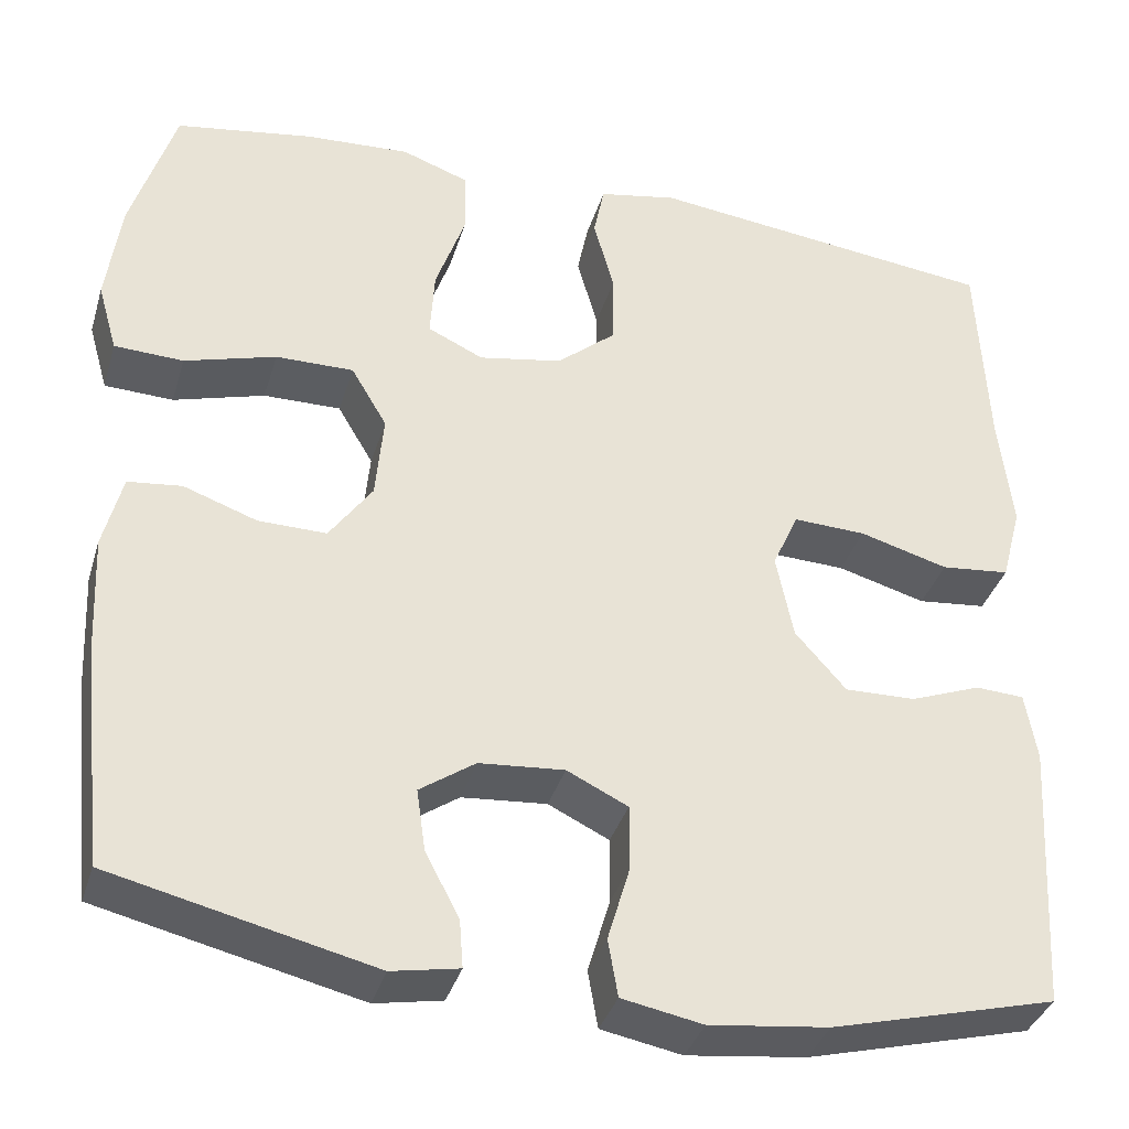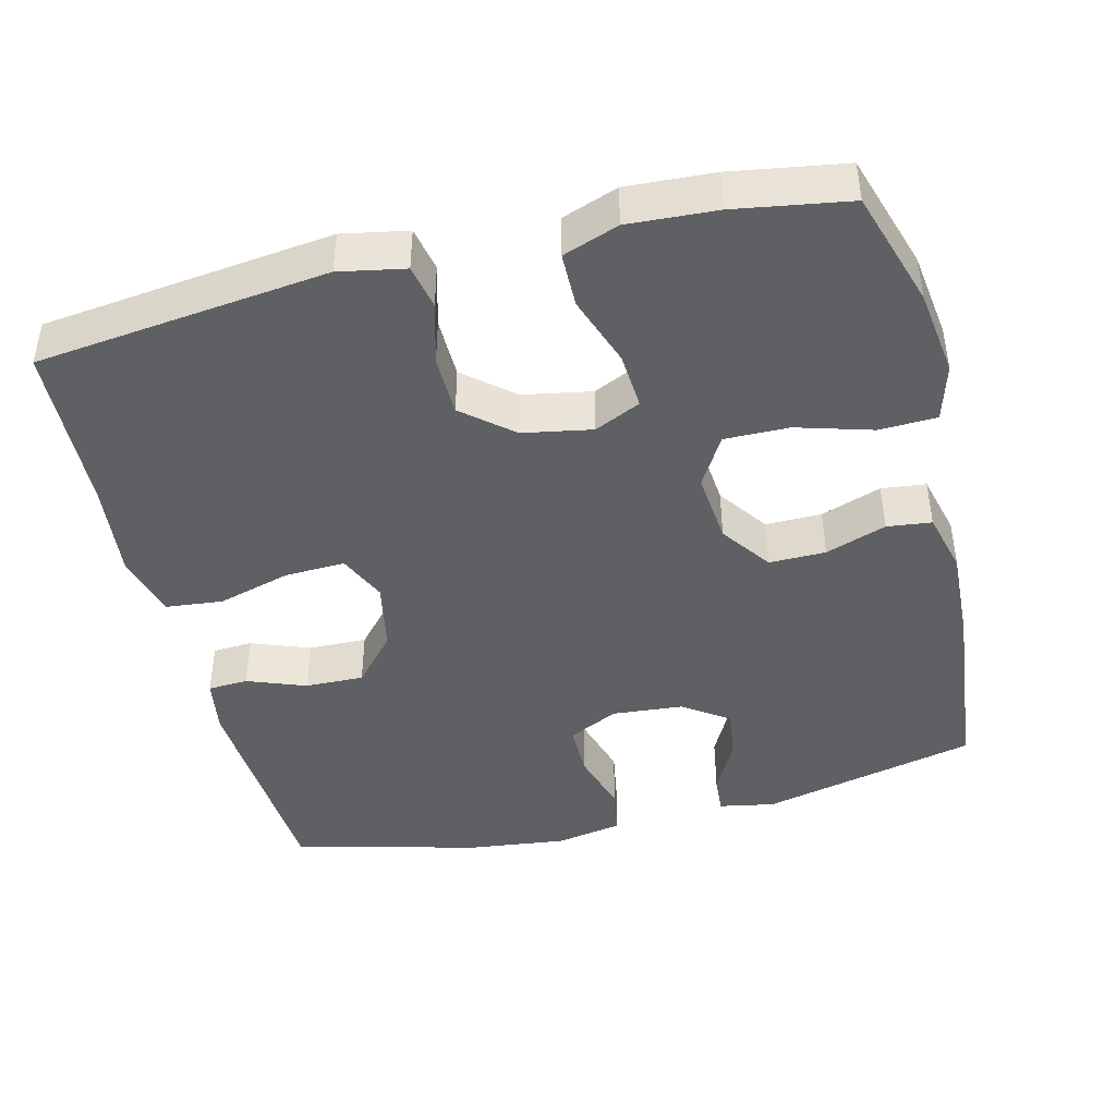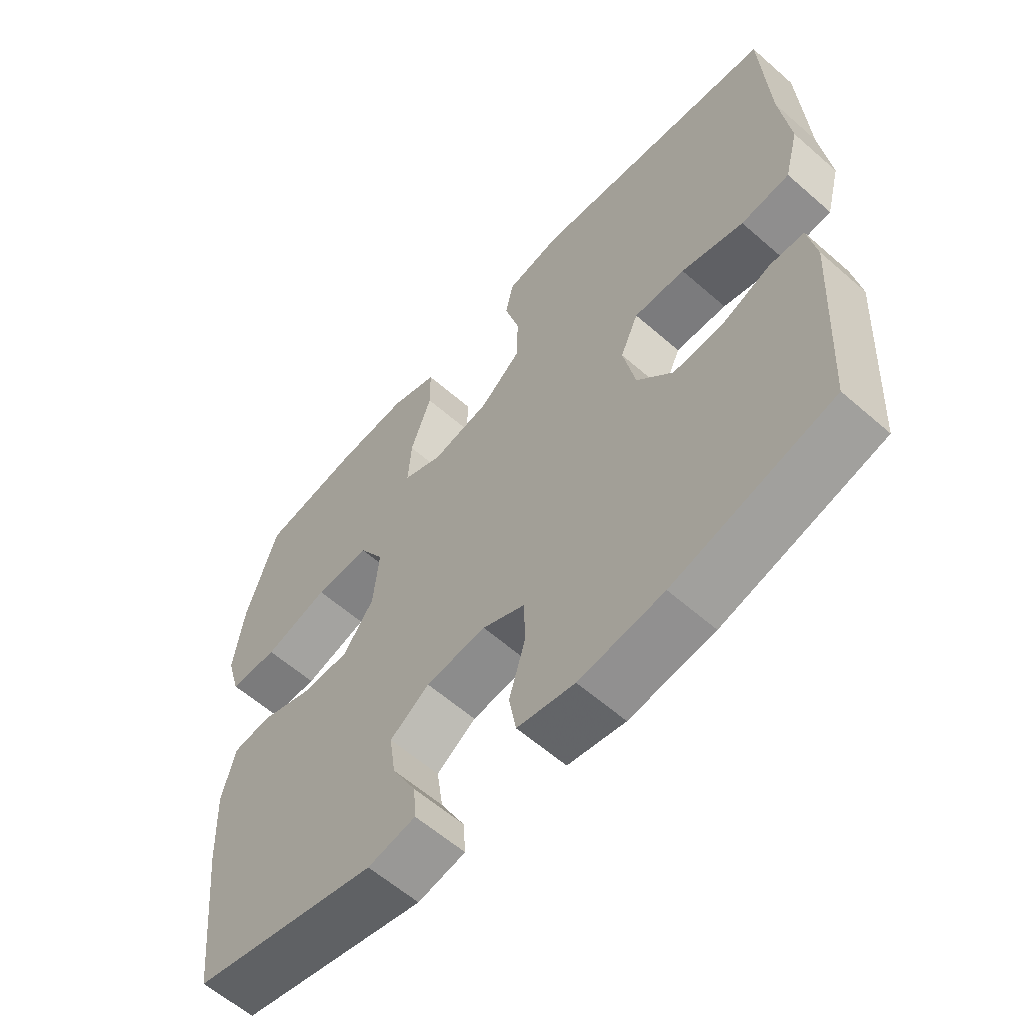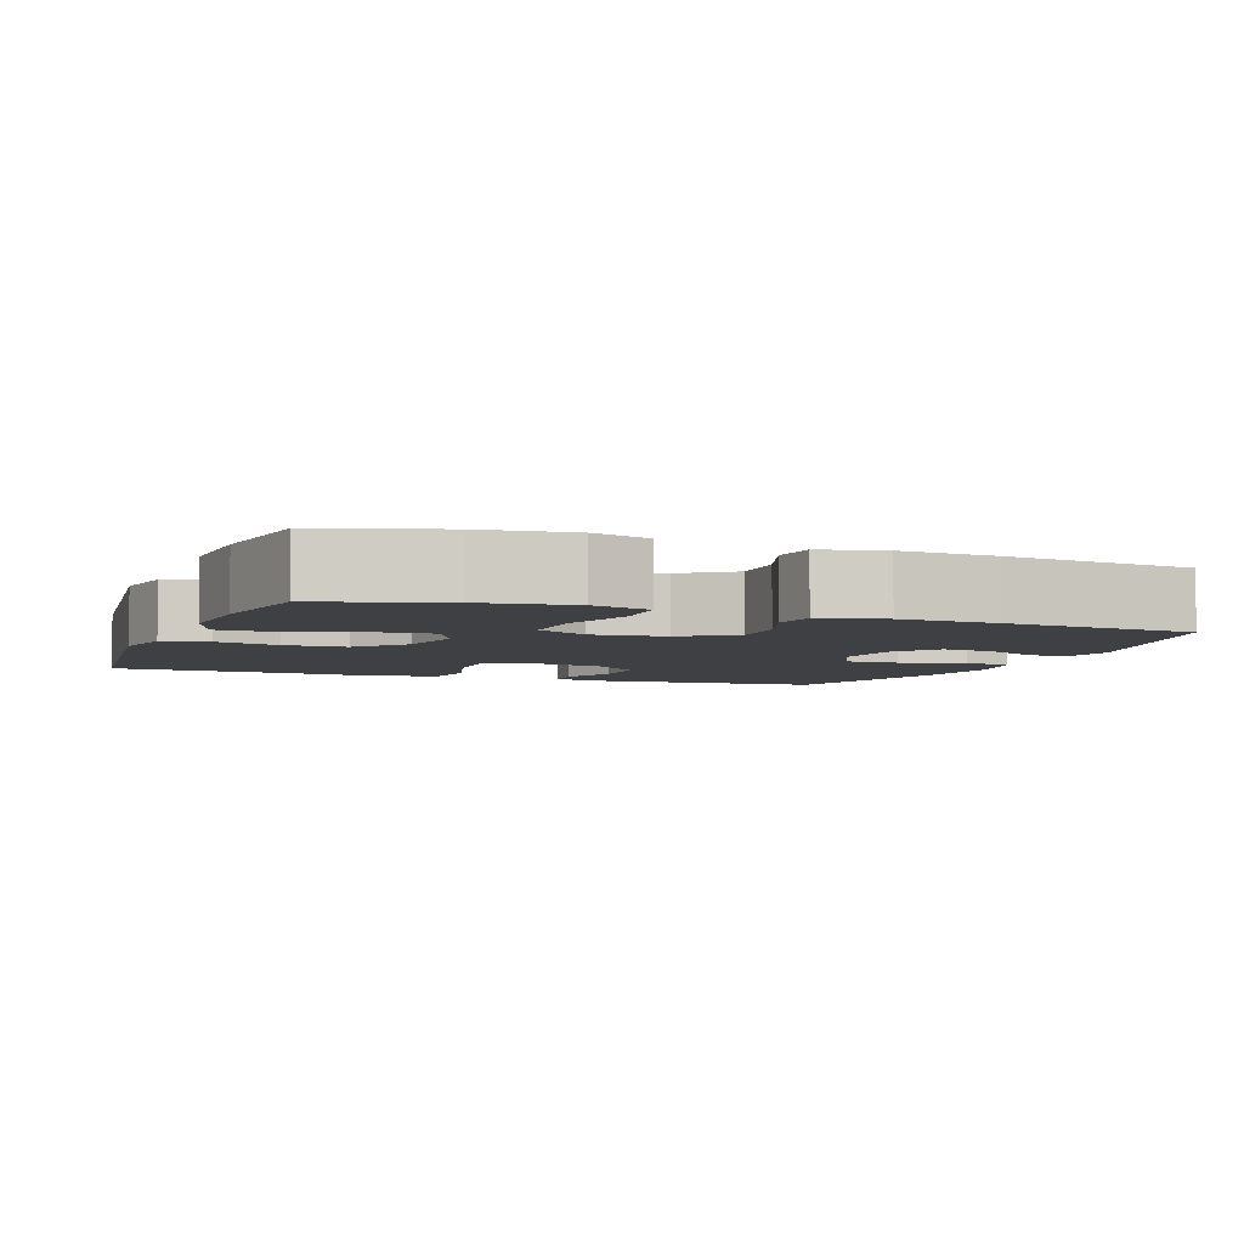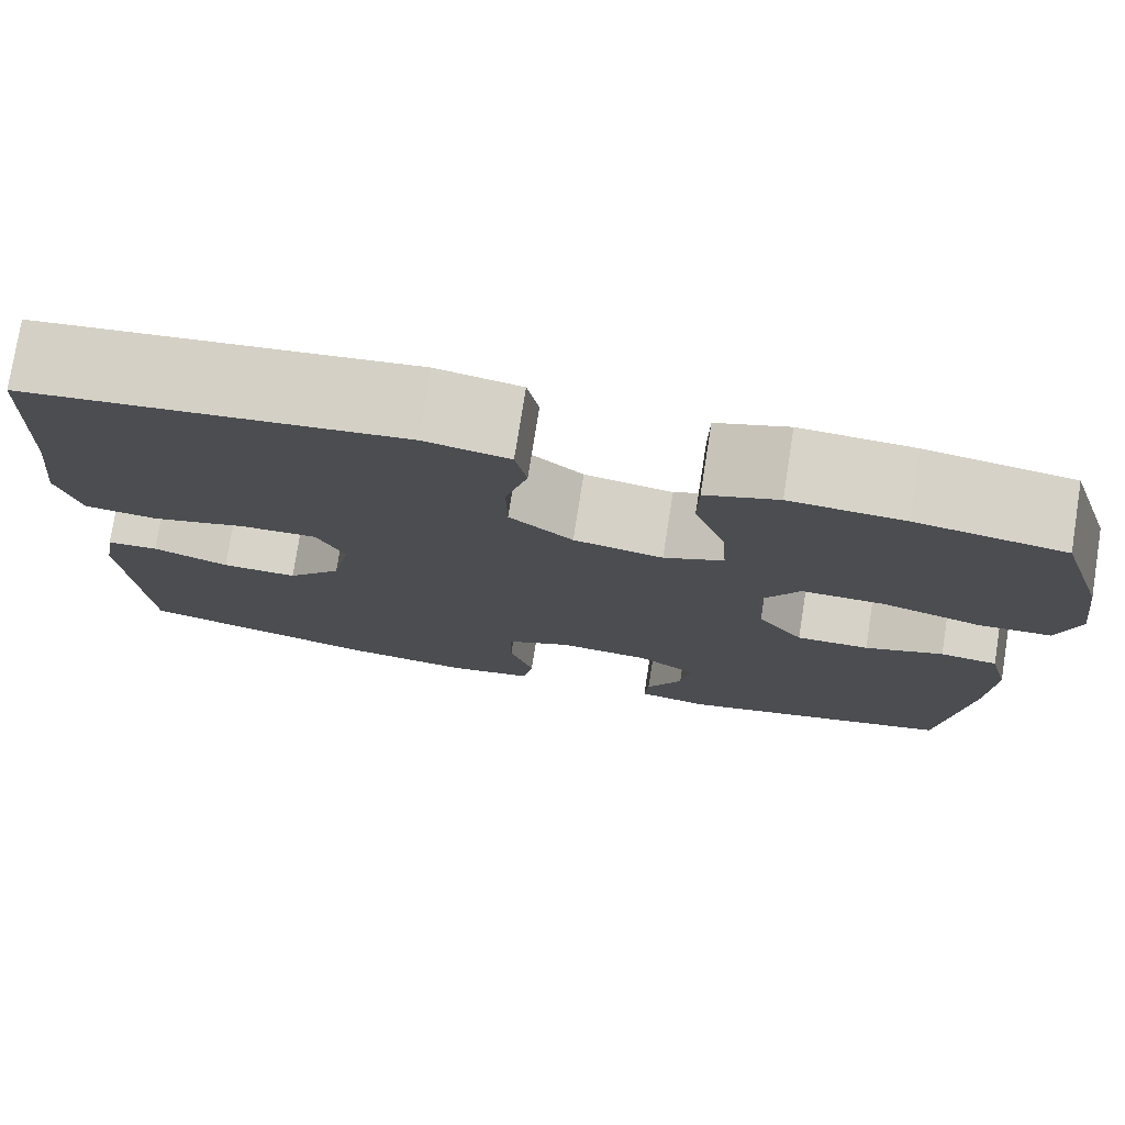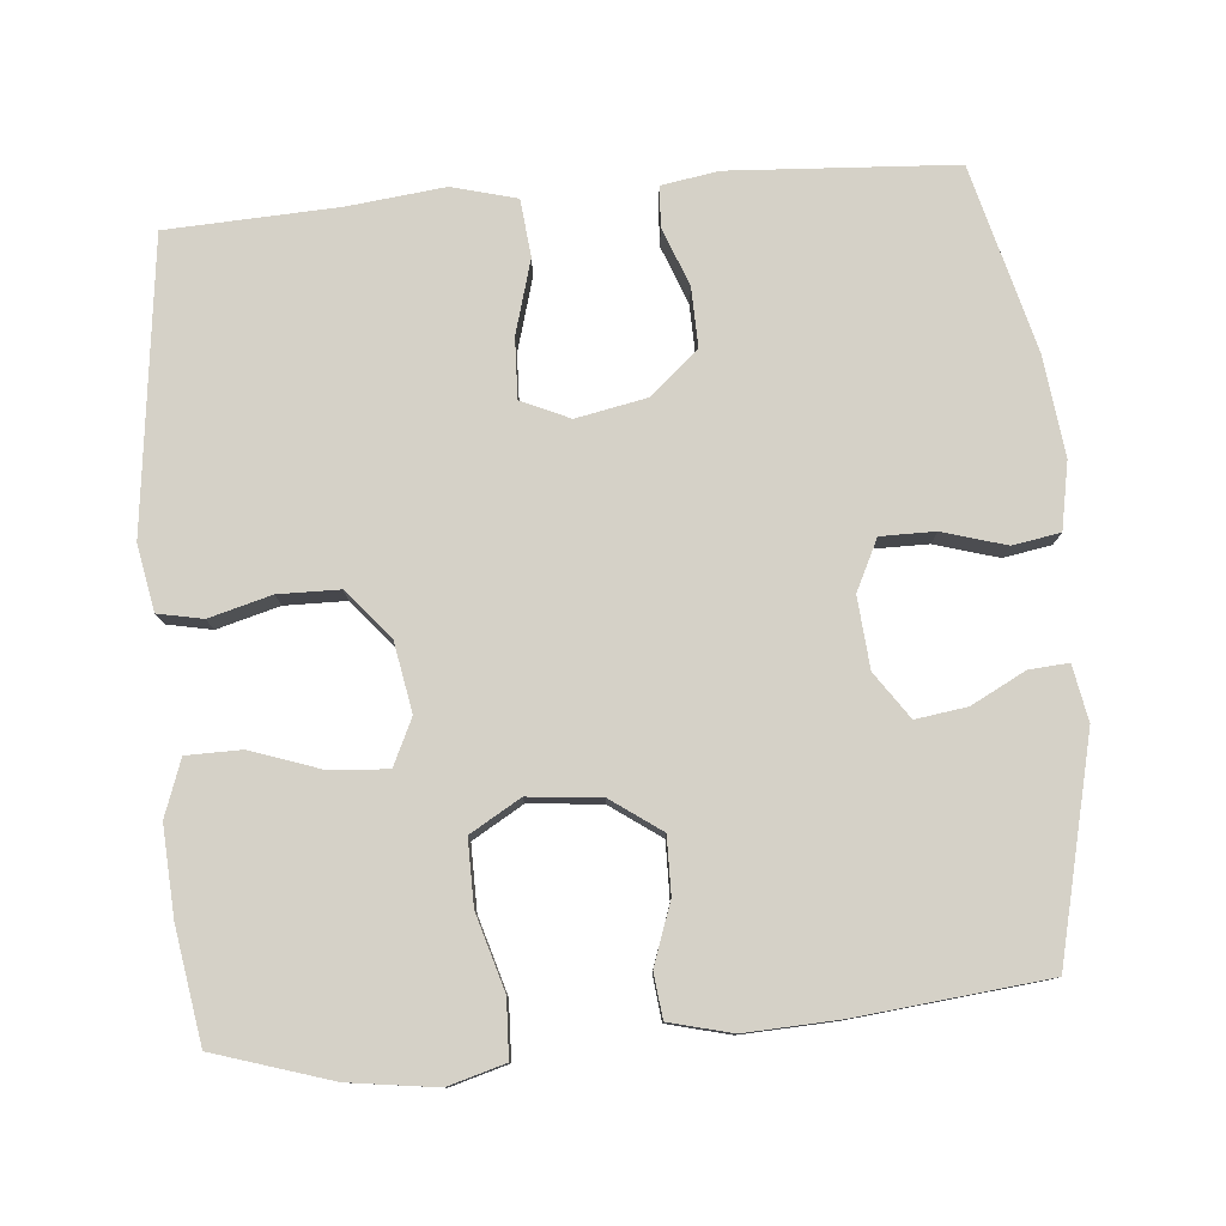
<metadata>
{"format":"obj","ext":"obj","renderer":"f3d","projection":"perspective","resolution":1024,"background":"white","views":[{"elev":-36.4,"azim":163.9,"up":"+Z"},{"elev":-43.6,"azim":14.0,"up":"+Y"},{"elev":-60.3,"azim":-131.8,"up":"+Z"},{"elev":-4.9,"azim":69.2,"up":"+Y"},{"elev":77.1,"azim":9.0,"up":"+Z"},{"elev":79.0,"azim":85.1,"up":"+Y"}]}
</metadata>
<code>
v 0.5 0.07 -0.5
v 0.208 0.07 -0.569
v 0.133 0.07 -0.555
v 0.137 0.07 -0.502
v 0.175 0.07 -0.429
v 0.185 0.07 -0.36
v 0.123 0.07 -0.317
v 0.028 0.07 -0.309
v -0.04 0.07 -0.342
v -0.04 0.07 -0.415
v -0.015 0.07 -0.5
v -0.026 0.07 -0.564
v -0.116 0.07 -0.581
v -0.249 0.07 -0.565
v -0.5 0.07 -0.5
v -0.518 0.07 -0.196
v -0.505 0.07 -0.12
v -0.451 0.07 -0.117
v -0.372 0.07 -0.147
v -0.293 0.07 -0.149
v -0.236 0.07 -0.084
v -0.217 0.07 0.011
v -0.246 0.07 0.076
v -0.327 0.07 0.073
v -0.426 0.07 0.045
v -0.503 0.07 0.053
v -0.526 0.07 0.14
v -0.511 0.07 0.271
v -0.5 0.07 0.5
v -0.108 0.07 0.546
v -0.02 0.07 0.529
v -0.008 0.07 0.469
v -0.031 0.07 0.385
v -0.03 0.07 0.303
v 0.036 0.07 0.247
v 0.129 0.07 0.23
v 0.191 0.07 0.259
v 0.186 0.07 0.336
v 0.153 0.07 0.431
v 0.154 0.07 0.505
v 0.229 0.07 0.532
v 0.347 0.07 0.525
v 0.5 0.07 0.5
v 0.549 0.07 0.343
v 0.565 0.07 0.225
v 0.543 0.07 0.148
v 0.466 0.07 0.145
v 0.364 0.07 0.175
v 0.277 0.07 0.176
v 0.237 0.07 0.108
v 0.246 0.07 0.011
v 0.294 0.07 -0.057
v 0.37 0.07 -0.056
v 0.452 0.07 -0.027
v 0.512 0.07 -0.034
v 0.533 0.07 -0.118
v 0.527 0.07 -0.245
v 0.5 0 -0.5
v 0.208 0 -0.569
v 0.133 0 -0.555
v 0.137 0 -0.502
v 0.175 0 -0.429
v 0.185 0 -0.36
v 0.123 0 -0.317
v 0.028 0 -0.309
v -0.04 0 -0.342
v -0.04 0 -0.415
v -0.015 0 -0.5
v -0.026 0 -0.564
v -0.116 0 -0.581
v -0.249 0 -0.565
v -0.5 0 -0.5
v -0.518 0 -0.196
v -0.505 0 -0.12
v -0.451 0 -0.117
v -0.372 0 -0.147
v -0.293 0 -0.149
v -0.236 0 -0.084
v -0.217 0 0.011
v -0.246 0 0.076
v -0.327 0 0.073
v -0.426 0 0.045
v -0.503 0 0.053
v -0.526 0 0.14
v -0.511 0 0.271
v -0.5 0 0.5
v -0.108 0 0.546
v -0.02 0 0.529
v -0.008 0 0.469
v -0.031 0 0.385
v -0.03 0 0.303
v 0.036 0 0.247
v 0.129 0 0.23
v 0.191 0 0.259
v 0.186 0 0.336
v 0.153 0 0.431
v 0.154 0 0.505
v 0.229 0 0.532
v 0.347 0 0.525
v 0.5 0 0.5
v 0.549 0 0.343
v 0.565 0 0.225
v 0.543 0 0.148
v 0.466 0 0.145
v 0.364 0 0.175
v 0.277 0 0.176
v 0.237 0 0.108
v 0.246 0 0.011
v 0.294 0 -0.057
v 0.37 0 -0.056
v 0.452 0 -0.027
v 0.512 0 -0.034
v 0.533 0 -0.118
v 0.527 0 -0.245
f 3 4 5
f 2 3 5
f 1 2 5
f 57 1 5
f 56 57 5
f 55 56 5
f 54 55 5
f 53 54 5
f 52 53 5 6
f 51 52 6 7
f 50 51 7 8
f 46 47 48
f 45 46 48
f 44 45 48
f 43 44 48
f 42 43 48
f 41 42 48
f 40 41 48
f 39 40 48
f 38 39 48
f 37 38 48 49
f 36 37 49 50
f 31 32 33
f 30 31 33
f 29 30 33
f 28 29 33
f 28 33 34
f 27 28 34
f 26 27 34
f 25 26 34
f 24 25 34
f 23 24 34 35
f 17 18 19
f 16 17 19
f 15 16 19
f 14 15 19
f 13 14 19
f 12 13 19
f 11 12 19
f 10 11 19
f 9 10 19 20
f 50 8 9
f 36 50 9
f 35 36 9
f 23 35 9
f 22 23 9
f 21 22 9
f 9 20 21
f 62 61 60
f 62 60 59
f 62 59 58
f 62 58 114
f 62 114 113
f 62 113 112
f 62 112 111
f 62 111 110
f 63 62 110 109
f 64 63 109 108
f 65 64 108 107
f 105 104 103
f 105 103 102
f 105 102 101
f 105 101 100
f 105 100 99
f 105 99 98
f 105 98 97
f 105 97 96
f 105 96 95
f 106 105 95 94
f 107 106 94 93
f 90 89 88
f 90 88 87
f 90 87 86
f 90 86 85
f 91 90 85
f 91 85 84
f 91 84 83
f 91 83 82
f 91 82 81
f 92 91 81 80
f 76 75 74
f 76 74 73
f 76 73 72
f 76 72 71
f 76 71 70
f 76 70 69
f 76 69 68
f 76 68 67
f 77 76 67 66
f 66 65 107
f 66 107 93
f 66 93 92
f 66 92 80
f 66 80 79
f 66 79 78
f 78 77 66
f 1 58 59 2
f 2 59 60 3
f 3 60 61 4
f 4 61 62 5
f 5 62 63 6
f 6 63 64 7
f 7 64 65 8
f 8 65 66 9
f 9 66 67 10
f 10 67 68 11
f 11 68 69 12
f 12 69 70 13
f 13 70 71 14
f 14 71 72 15
f 15 72 73 16
f 16 73 74 17
f 17 74 75 18
f 18 75 76 19
f 19 76 77 20
f 20 77 78 21
f 21 78 79 22
f 22 79 80 23
f 23 80 81 24
f 24 81 82 25
f 25 82 83 26
f 26 83 84 27
f 27 84 85 28
f 28 85 86 29
f 29 86 87 30
f 30 87 88 31
f 31 88 89 32
f 32 89 90 33
f 33 90 91 34
f 34 91 92 35
f 35 92 93 36
f 36 93 94 37
f 37 94 95 38
f 38 95 96 39
f 39 96 97 40
f 40 97 98 41
f 41 98 99 42
f 42 99 100 43
f 43 100 101 44
f 44 101 102 45
f 45 102 103 46
f 46 103 104 47
f 47 104 105 48
f 48 105 106 49
f 49 106 107 50
f 50 107 108 51
f 51 108 109 52
f 52 109 110 53
f 53 110 111 54
f 54 111 112 55
f 55 112 113 56
f 56 113 114 57
f 57 114 58 1

</code>
